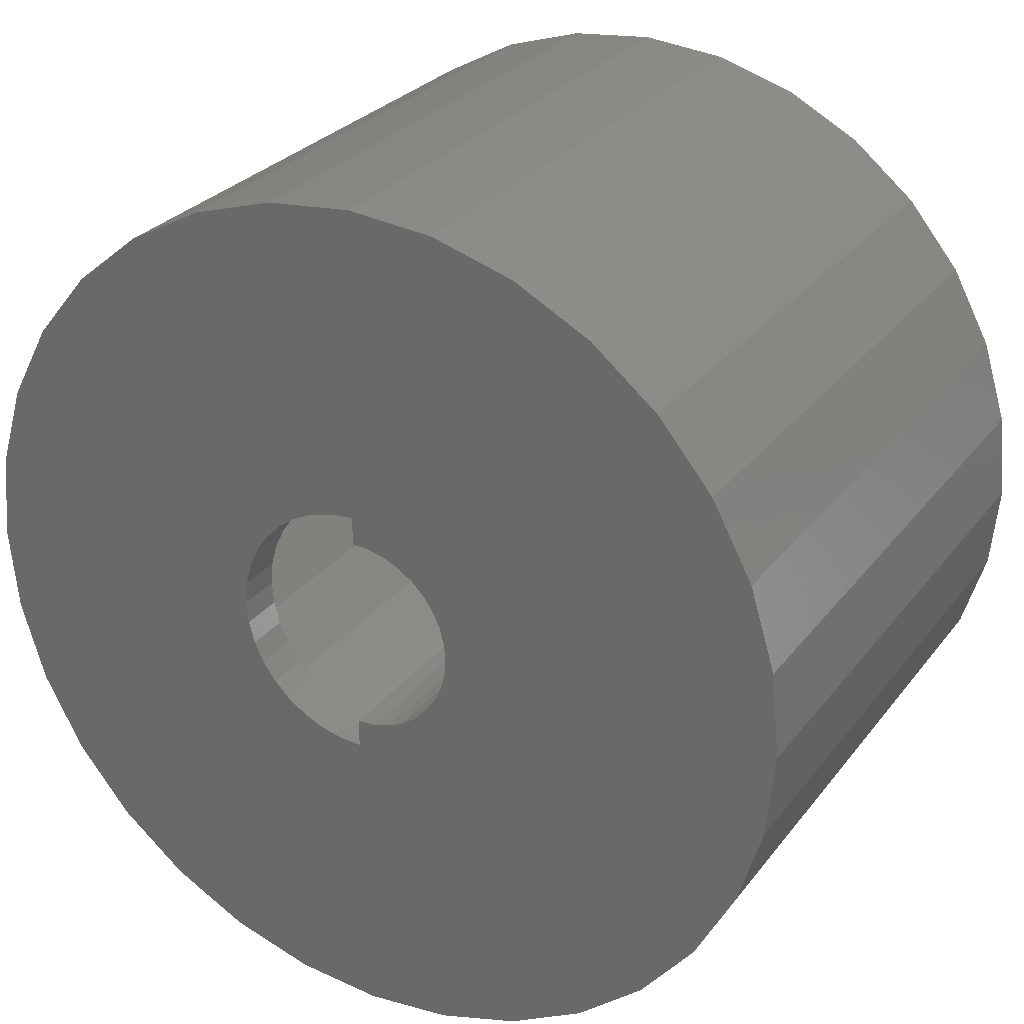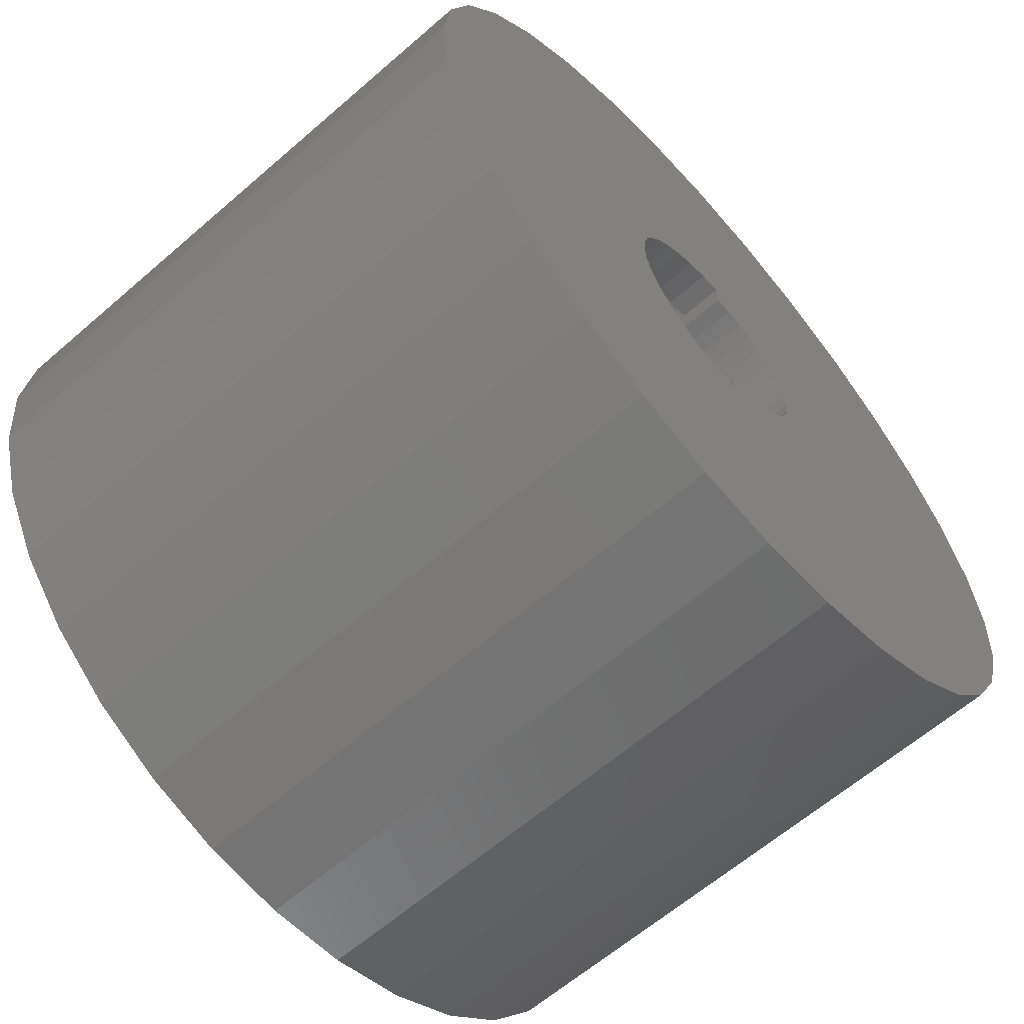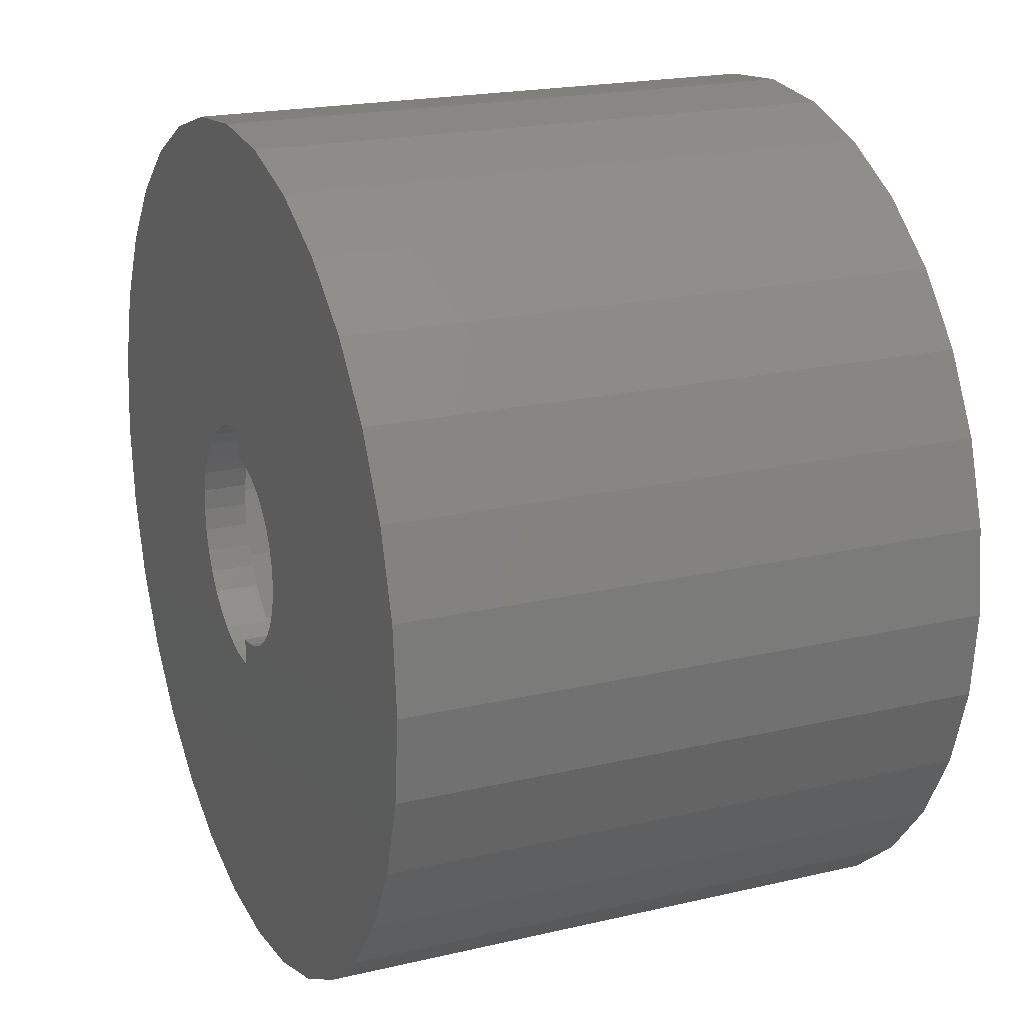
<metadata>
{"format":"stl","ext":"stl","renderer":"f3d","projection":"perspective","resolution":1024,"background":"white","views":[{"elev":27.7,"azim":29.3,"up":"+Z"},{"elev":-62.7,"azim":-48.7,"up":"+Z"},{"elev":20.2,"azim":66.7,"up":"+Z"}]}
</metadata>
<code>
# stl→obj: 280 verts, 556 faces
v 8.224e-05 -0.7266 -0.2011
v 8.224e-05 -0.7266 -0.1776
v 8.224e-05 -0.1016 -0.1776
v 8.224e-05 -0.03906 -0.1776
v 8.224e-05 -0.03906 -0.2011
v 8.224e-05 -0.1016 -0.1386
v 8.224e-05 -0.7891 -0.1776
v 8.224e-05 -0.7891 -0.1386
v 8.224e-05 -0.7266 0.2011
v 8.224e-05 -0.03906 0.2011
v 8.224e-05 -0.03906 0.1776
v 8.224e-05 -0.1016 0.1776
v 8.224e-05 -0.7266 0.1776
v 8.224e-05 -0.7891 0.1386
v 8.224e-05 -0.7891 0.1776
v 8.224e-05 -0.1016 0.1386
v -0.06124 -0.03906 0.1675
v -0.03103 -0.03906 0.1753
v 0.1015 -0.03906 0.1748
v 0.1306 -0.03906 0.1548
v -0.08963 -0.03906 0.1545
v -0.03103 -0.03906 -0.1753
v -0.06124 -0.03906 -0.1675
v 0.1306 -0.03906 -0.1548
v 0.1015 -0.03906 -0.1748
v 0.06942 -0.03906 -0.1895
v 0.03526 -0.03906 -0.1983
v 0.03526 -0.03906 0.1983
v 0.06942 -0.03906 0.1895
v -0.1555 -0.03906 0.08943
v -0.1375 -0.03906 0.1149
v 0.176 -0.03906 0.1012
v -0.1153 -0.03906 0.1368
v 0.1556 -0.03906 0.13
v -0.1153 -0.03906 -0.1368
v -0.1375 -0.03906 -0.1149
v 0.1556 -0.03906 -0.13
v -0.1555 -0.03906 -0.08943
v 0.176 -0.03906 -0.1012
v -0.1688 -0.03906 -0.0612
v 0.191 -0.03906 -0.06922
v -0.1769 -0.03906 -0.03108
v 0.2002 -0.03906 -0.03515
v -0.1797 -0.03906 6.526e-17
v 0.2033 -0.03906 -7.461e-17
v -0.1769 -0.03906 0.03108
v 0.2002 -0.03906 0.03515
v -0.1688 -0.03906 0.0612
v 0.191 -0.03906 0.06922
v -0.08963 -0.03906 -0.1545
v 0.2033 -0.7266 -1.42e-17
v 0.2002 -0.7266 -0.03515
v 0.191 -0.7266 -0.06922
v 0.176 -0.7266 -0.1012
v 0.1556 -0.7266 -0.13
v 0.1306 -0.7266 -0.1548
v 0.1015 -0.7266 -0.1748
v 0.06942 -0.7266 -0.1895
v 0.03526 -0.7266 -0.1983
v 0.03526 -0.7266 0.1983
v 0.06942 -0.7266 0.1895
v 0.1015 -0.7266 0.1748
v 0.1306 -0.7266 0.1548
v 0.1556 -0.7266 0.13
v 0.176 -0.7266 0.1012
v 0.191 -0.7266 0.06922
v 0.2002 -0.7266 0.03515
v -0.03103 -0.1016 -0.1753
v -0.06124 -0.1016 -0.1675
v -0.08963 -0.1016 -0.1545
v -0.1153 -0.1016 -0.1368
v -0.1375 -0.1016 -0.1149
v -0.1555 -0.1016 -0.08943
v -0.1688 -0.1016 -0.0612
v -0.1769 -0.1016 -0.03108
v -0.1797 -0.1016 6.526e-17
v -0.1769 -0.1016 0.03108
v -0.1688 -0.1016 0.0612
v -0.1555 -0.1016 0.08943
v -0.1375 -0.1016 0.1149
v -0.1153 -0.1016 0.1368
v -0.08963 -0.1016 0.1545
v -0.06124 -0.1016 0.1675
v -0.03103 -0.1016 0.1753
v -0.1153 -0.7266 -0.1368
v -0.08963 -0.7891 -0.1545
v -0.08963 -0.7266 -0.1545
v -0.06124 -0.7891 -0.1675
v -0.06124 -0.7266 -0.1675
v -0.03103 -0.7891 -0.1753
v -0.03103 -0.7266 -0.1753
v -0.1153 -0.7891 -0.1368
v -0.1375 -0.7266 -0.1149
v -0.1375 -0.7891 -0.1149
v -0.1555 -0.7266 -0.08943
v -0.1555 -0.7891 -0.08943
v -0.1688 -0.7266 -0.0612
v -0.1688 -0.7891 -0.0612
v -0.1769 -0.7266 -0.03108
v -0.1769 -0.7891 -0.03108
v -0.1797 -0.7266 6.526e-17
v -0.1797 -0.7891 6.526e-17
v -0.1375 -0.7266 0.1149
v -0.1555 -0.7891 0.08943
v -0.1555 -0.7266 0.08943
v -0.1688 -0.7891 0.0612
v -0.1688 -0.7266 0.0612
v -0.1769 -0.7891 0.03108
v -0.1769 -0.7266 0.03108
v -0.1375 -0.7891 0.1149
v -0.1153 -0.7266 0.1368
v -0.1153 -0.7891 0.1368
v -0.08963 -0.7266 0.1545
v -0.08963 -0.7891 0.1545
v -0.06124 -0.7266 0.1675
v -0.06124 -0.7891 0.1675
v -0.03103 -0.7266 0.1753
v -0.03103 -0.7891 0.1753
v 0.09038 -0.1016 0.1069
v 0.1078 -0.1016 0.0898
v 0.04805 -0.1016 -0.1308
v 0.07027 -0.1016 -0.1207
v 0.02441 -0.1016 -0.1368
v 0.02441 -0.1016 0.1368
v 0.07027 -0.1016 0.1207
v 0.04805 -0.1016 0.1308
v 0.1219 -0.1016 0.0699
v 0.1323 -0.1016 0.04784
v 0.1386 -0.1016 0.0243
v 0.1408 -0.1016 -5.548e-17
v 0.1386 -0.1016 -0.0243
v 0.1323 -0.1016 -0.04784
v 0.1219 -0.1016 -0.0699
v 0.1078 -0.1016 -0.0898
v 0.09038 -0.1016 -0.1069
v -0.5285 -0.7266 0.1071
v 0.5483 -0.7266 0.1071
v 0.5483 -0.7266 -0.1071
v -0.5391 -0.7266 6.579e-17
v 0.517 -0.7266 -0.2101
v 0.4663 -0.7266 -0.305
v 0.398 -0.7266 -0.3882
v 0.3148 -0.7266 -0.4564
v 0.2199 -0.7266 -0.5071
v 0.117 -0.7266 -0.5384
v 0.009868 -0.7266 -0.5489
v 0.009868 -0.7266 0.5489
v 0.117 -0.7266 0.5384
v 0.2199 -0.7266 0.5071
v 0.3148 -0.7266 0.4564
v 0.398 -0.7266 0.3882
v 0.4663 -0.7266 0.305
v 0.517 -0.7266 0.2101
v -0.4973 -0.7266 0.2101
v -0.4466 -0.7266 0.305
v -0.3783 -0.7266 0.3882
v -0.2951 -0.7266 0.4564
v -0.2002 -0.7266 0.5071
v -0.09722 -0.7266 0.5384
v -0.5285 -0.7266 -0.1071
v -0.4973 -0.7266 -0.2101
v -0.09722 -0.7266 -0.5384
v -0.2002 -0.7266 -0.5071
v -0.2951 -0.7266 -0.4564
v -0.3783 -0.7266 -0.3882
v -0.4466 -0.7266 -0.305
v 0.5588 -0.7266 -6.866e-17
v 0.07027 -0.7891 0.1207
v 0.04805 -0.7891 0.1308
v 0.02441 -0.7891 0.1368
v 0.09038 -0.7891 0.1069
v 0.1078 -0.7891 0.0898
v 0.1219 -0.7891 0.0699
v 0.1323 -0.7891 0.04784
v 0.1386 -0.7891 0.0243
v 0.1408 -0.7891 -1.384e-17
v 0.1219 -0.7891 -0.0699
v 0.1323 -0.7891 -0.04784
v 0.1386 -0.7891 -0.0243
v 0.1078 -0.7891 -0.0898
v 0.09038 -0.7891 -0.1069
v 0.07027 -0.7891 -0.1207
v 0.04805 -0.7891 -0.1308
v 0.02441 -0.7891 -0.1368
v -0.5898 -0.7891 0.1193
v 0.5748 -0.7891 0.234
v 0.6096 -0.7891 0.1193
v 0.5183 -0.7891 0.3397
v 0.4422 -0.7891 0.4323
v 0.3496 -0.7891 0.5084
v 0.2439 -0.7891 0.5649
v 0.1292 -0.7891 0.5997
v 0.009868 -0.7891 0.6114
v -0.1094 -0.7891 0.5997
v -0.555 -0.7891 -0.234
v -0.4985 -0.7891 -0.3397
v -0.4225 -0.7891 -0.4323
v -0.3298 -0.7891 -0.5084
v -0.2241 -0.7891 -0.5649
v -0.1094 -0.7891 -0.5997
v -0.5898 -0.7891 -0.1193
v 0.009868 -0.7891 -0.6114
v 0.1292 -0.7891 -0.5997
v 0.2439 -0.7891 -0.5649
v 0.3496 -0.7891 -0.5084
v 0.4422 -0.7891 -0.4323
v 0.5183 -0.7891 -0.3397
v 0.5748 -0.7891 -0.234
v -0.555 -0.7891 0.234
v -0.2241 -0.7891 0.5649
v -0.3298 -0.7891 0.5084
v -0.4225 -0.7891 0.4323
v -0.4985 -0.7891 0.3397
v -0.6016 -0.7891 7.727e-17
v 0.6213 -0.7891 -7.249e-17
v 0.6096 -0.7891 -0.1193
v 0.6213 0.03906 -2.222e-16
v 0.6096 0.03906 -0.1193
v 0.5748 0.03906 -0.234
v 0.5183 0.03906 -0.3397
v 0.4422 0.03906 -0.4323
v 0.3496 0.03906 -0.5084
v 0.2439 0.03906 -0.5649
v 0.1292 0.03906 -0.5997
v 0.009868 0.03906 -0.6114
v -0.1094 0.03906 -0.5997
v -0.2241 0.03906 -0.5649
v -0.3298 0.03906 -0.5084
v -0.4225 0.03906 -0.4323
v -0.4985 0.03906 -0.3397
v -0.555 0.03906 -0.234
v -0.5898 0.03906 -0.1193
v -0.6016 0.03906 7.727e-17
v -0.5898 0.03906 0.1193
v -0.555 0.03906 0.234
v -0.4985 0.03906 0.3397
v -0.4225 0.03906 0.4323
v -0.3298 0.03906 0.5084
v -0.2241 0.03906 0.5649
v -0.1094 0.03906 0.5997
v 0.009868 0.03906 0.6114
v 0.1292 0.03906 0.5997
v 0.2439 0.03906 0.5649
v 0.3496 0.03906 0.5084
v 0.4422 0.03906 0.4323
v 0.5183 0.03906 0.3397
v 0.5748 0.03906 0.234
v 0.6096 0.03906 0.1193
v 0.009868 -0.02344 -0.5489
v 0.117 -0.02344 -0.5384
v 0.2199 -0.02344 -0.5071
v 0.3148 -0.02344 -0.4564
v 0.398 -0.02344 -0.3882
v 0.4663 -0.02344 -0.305
v 0.517 -0.02344 -0.2101
v 0.5483 -0.02344 -0.1071
v 0.5588 -0.02344 -2.031e-16
v -0.09722 -0.02344 -0.5384
v -0.2002 -0.02344 -0.5071
v -0.2951 -0.02344 -0.4564
v -0.3783 -0.02344 -0.3882
v -0.4466 -0.02344 -0.305
v -0.4973 -0.02344 -0.2101
v -0.5285 -0.02344 -0.1071
v -0.5391 -0.02344 6.579e-17
v 0.009868 -0.02344 0.5489
v -0.09722 -0.02344 0.5384
v -0.2002 -0.02344 0.5071
v -0.2951 -0.02344 0.4564
v -0.3783 -0.02344 0.3882
v -0.4466 -0.02344 0.305
v -0.4973 -0.02344 0.2101
v -0.5285 -0.02344 0.1071
v 0.117 -0.02344 0.5384
v 0.2199 -0.02344 0.5071
v 0.3148 -0.02344 0.4564
v 0.398 -0.02344 0.3882
v 0.4663 -0.02344 0.305
v 0.517 -0.02344 0.2101
v 0.5483 -0.02344 0.1071
f 1 2 3
f 1 3 4
f 1 4 5
f 6 3 2
f 6 2 7
f 6 7 8
f 9 10 11
f 9 11 12
f 9 12 13
f 14 15 13
f 14 13 12
f 14 12 16
f 17 18 19
f 20 17 19
f 21 17 20
f 22 23 24
f 25 22 24
f 4 22 25
f 4 25 26
f 4 26 27
f 4 27 5
f 11 10 28
f 11 28 29
f 11 29 19
f 11 19 18
f 30 31 32
f 32 31 33
f 32 33 34
f 34 33 21
f 34 21 20
f 35 36 37
f 37 36 38
f 37 38 39
f 39 38 40
f 39 40 41
f 41 40 42
f 41 42 43
f 43 42 44
f 43 44 45
f 45 44 46
f 45 46 47
f 47 46 48
f 47 48 49
f 49 48 30
f 49 30 32
f 23 50 24
f 24 50 35
f 24 35 37
f 45 51 43
f 43 51 52
f 43 52 41
f 41 52 53
f 41 53 39
f 39 53 54
f 39 54 37
f 37 54 55
f 37 55 24
f 24 55 56
f 24 56 25
f 25 56 57
f 25 57 26
f 26 57 58
f 26 58 27
f 27 58 59
f 27 59 5
f 5 59 1
f 10 9 28
f 28 9 60
f 28 60 29
f 29 60 61
f 29 61 19
f 19 61 62
f 19 62 20
f 20 62 63
f 20 63 34
f 34 63 64
f 34 64 32
f 32 64 65
f 32 65 49
f 49 65 66
f 49 66 47
f 47 66 67
f 47 67 45
f 45 67 51
f 4 3 22
f 22 3 68
f 22 68 23
f 23 68 69
f 23 69 50
f 50 69 70
f 50 70 35
f 35 70 71
f 35 71 36
f 36 71 72
f 36 72 38
f 38 72 73
f 38 73 40
f 40 73 74
f 40 74 42
f 42 74 75
f 42 75 44
f 44 75 76
f 44 76 46
f 46 76 77
f 46 77 48
f 48 77 78
f 48 78 30
f 30 78 79
f 30 79 31
f 31 79 80
f 31 80 33
f 33 80 81
f 33 81 21
f 21 81 82
f 21 82 17
f 17 82 83
f 17 83 18
f 18 83 84
f 18 84 11
f 11 84 12
f 85 86 87
f 87 86 88
f 87 88 89
f 89 88 90
f 89 90 91
f 91 90 7
f 91 7 2
f 86 85 92
f 92 85 93
f 92 93 94
f 94 93 95
f 94 95 96
f 96 95 97
f 96 97 98
f 98 97 99
f 98 99 100
f 100 99 101
f 100 101 102
f 103 104 105
f 105 104 106
f 105 106 107
f 107 106 108
f 107 108 109
f 109 108 102
f 109 102 101
f 104 103 110
f 110 103 111
f 110 111 112
f 112 111 113
f 112 113 114
f 114 113 115
f 114 115 116
f 116 115 117
f 116 117 118
f 118 117 13
f 118 13 15
f 119 79 120
f 121 122 72
f 72 71 121
f 121 71 123
f 16 12 84
f 16 84 83
f 16 83 82
f 16 82 81
f 16 81 124
f 6 123 71
f 6 71 70
f 6 70 69
f 6 69 68
f 6 68 3
f 80 79 119
f 80 119 125
f 80 125 126
f 80 126 124
f 80 124 81
f 120 79 127
f 127 79 78
f 127 78 128
f 128 78 77
f 128 77 129
f 129 77 130
f 130 77 76
f 130 76 131
f 131 76 75
f 131 75 132
f 132 75 74
f 132 74 133
f 133 74 134
f 134 74 73
f 134 73 135
f 135 73 72
f 135 72 122
f 117 9 13
f 136 113 111
f 111 103 136
f 63 62 137
f 64 63 137
f 137 65 64
f 53 52 138
f 54 53 138
f 139 136 103
f 139 103 105
f 139 105 107
f 139 107 109
f 139 109 101
f 59 140 141
f 59 141 142
f 59 142 143
f 59 143 144
f 59 144 145
f 59 145 146
f 59 146 1
f 60 9 147
f 60 147 148
f 60 148 149
f 60 149 150
f 60 150 151
f 60 151 152
f 60 152 153
f 9 154 155
f 9 155 156
f 9 156 157
f 9 157 158
f 9 158 159
f 9 159 147
f 154 9 117
f 154 117 115
f 154 115 113
f 154 113 136
f 160 139 101
f 160 101 99
f 160 99 97
f 160 97 95
f 160 95 93
f 161 160 93
f 161 93 85
f 161 85 87
f 161 87 89
f 161 89 91
f 161 91 2
f 161 2 1
f 161 1 146
f 146 162 163
f 146 163 164
f 146 164 165
f 146 165 166
f 146 166 161
f 153 137 62
f 153 62 61
f 153 61 60
f 167 138 52
f 167 52 51
f 167 51 67
f 167 67 66
f 167 66 65
f 167 65 137
f 140 59 58
f 140 58 57
f 140 57 56
f 140 56 55
f 140 55 54
f 140 54 138
f 119 168 125
f 125 168 169
f 125 169 126
f 126 169 170
f 126 170 124
f 124 170 14
f 124 14 16
f 168 119 171
f 171 119 120
f 171 120 172
f 172 120 127
f 172 127 173
f 173 127 128
f 173 128 174
f 174 128 129
f 174 129 175
f 175 129 130
f 175 130 176
f 134 177 133
f 133 177 178
f 133 178 132
f 132 178 179
f 132 179 131
f 131 179 176
f 131 176 130
f 177 134 180
f 180 134 135
f 180 135 181
f 181 135 122
f 181 122 182
f 182 122 121
f 182 121 183
f 183 121 123
f 183 123 184
f 184 123 6
f 184 6 8
f 114 185 112
f 112 185 110
f 186 169 168
f 186 168 187
f 187 168 171
f 15 14 170
f 15 170 169
f 15 169 186
f 15 186 188
f 15 188 189
f 15 189 190
f 15 190 191
f 15 191 192
f 15 192 193
f 15 193 194
f 15 194 118
f 195 196 197
f 195 197 198
f 195 198 199
f 195 199 200
f 195 200 90
f 195 90 88
f 195 88 86
f 195 86 92
f 195 92 94
f 195 94 201
f 7 90 200
f 7 200 202
f 7 202 203
f 7 203 204
f 7 204 205
f 7 205 206
f 7 206 207
f 7 207 208
f 209 185 114
f 209 114 116
f 209 116 118
f 209 118 194
f 209 194 210
f 209 210 211
f 209 211 212
f 209 212 213
f 214 102 108
f 214 108 106
f 214 106 104
f 214 104 110
f 214 110 185
f 201 94 96
f 201 96 98
f 201 98 100
f 201 100 102
f 201 102 214
f 215 187 171
f 215 171 172
f 215 172 173
f 215 173 174
f 215 174 175
f 215 175 176
f 215 176 179
f 215 179 216
f 216 179 178
f 216 178 177
f 216 177 180
f 216 180 181
f 216 181 182
f 216 182 208
f 208 182 183
f 208 183 184
f 208 184 8
f 208 8 7
f 217 215 218
f 218 215 216
f 218 216 219
f 219 216 208
f 219 208 220
f 220 208 207
f 220 207 221
f 221 207 206
f 221 206 222
f 222 206 205
f 222 205 223
f 223 205 204
f 223 204 224
f 224 204 203
f 224 203 225
f 225 203 202
f 225 202 226
f 226 202 200
f 226 200 227
f 227 200 199
f 227 199 228
f 228 199 198
f 228 198 229
f 229 198 197
f 229 197 230
f 230 197 196
f 230 196 231
f 231 196 195
f 231 195 232
f 232 195 201
f 232 201 233
f 233 201 214
f 233 214 234
f 234 214 185
f 234 185 235
f 235 185 209
f 235 209 236
f 236 209 213
f 236 213 237
f 237 213 212
f 237 212 238
f 238 212 211
f 238 211 239
f 239 211 210
f 239 210 240
f 240 210 194
f 240 194 241
f 241 194 193
f 241 193 242
f 242 193 192
f 242 192 243
f 243 192 191
f 243 191 244
f 244 191 190
f 244 190 245
f 245 190 189
f 245 189 246
f 246 189 188
f 246 188 247
f 247 188 186
f 247 186 248
f 248 186 187
f 248 187 217
f 217 187 215
f 241 242 240
f 225 226 224
f 224 226 227
f 224 227 223
f 223 227 228
f 223 228 222
f 222 228 229
f 222 229 221
f 221 229 230
f 221 230 220
f 220 230 231
f 220 231 219
f 219 231 232
f 219 232 218
f 218 232 233
f 218 233 217
f 217 233 234
f 217 234 248
f 248 234 235
f 248 235 247
f 247 235 236
f 247 236 246
f 246 236 237
f 246 237 245
f 245 237 238
f 245 238 244
f 244 238 239
f 244 239 243
f 243 239 240
f 243 240 242
f 249 145 250
f 250 145 144
f 250 144 251
f 251 144 143
f 251 143 252
f 252 143 142
f 252 142 253
f 253 142 141
f 253 141 254
f 254 141 140
f 254 140 255
f 255 140 138
f 255 138 256
f 256 138 167
f 256 167 257
f 145 249 146
f 146 249 258
f 146 258 162
f 162 258 259
f 162 259 163
f 163 259 260
f 163 260 164
f 164 260 261
f 164 261 165
f 165 261 262
f 165 262 166
f 166 262 263
f 166 263 161
f 161 263 264
f 161 264 160
f 160 264 265
f 160 265 139
f 266 159 267
f 267 159 158
f 267 158 268
f 268 158 157
f 268 157 269
f 269 157 156
f 269 156 270
f 270 156 155
f 270 155 271
f 271 155 154
f 271 154 272
f 272 154 136
f 272 136 273
f 273 136 139
f 273 139 265
f 159 266 147
f 147 266 274
f 147 274 148
f 148 274 275
f 148 275 149
f 149 275 276
f 149 276 150
f 150 276 277
f 150 277 151
f 151 277 278
f 151 278 152
f 152 278 279
f 152 279 153
f 153 279 280
f 153 280 137
f 137 280 257
f 137 257 167
f 267 274 266
f 274 267 275
f 275 267 268
f 275 268 276
f 276 268 269
f 276 269 277
f 277 269 270
f 277 270 278
f 278 270 271
f 278 271 279
f 279 271 272
f 279 272 280
f 280 272 273
f 280 273 257
f 257 273 265
f 257 265 256
f 256 265 264
f 256 264 255
f 255 264 263
f 255 263 254
f 254 263 262
f 254 262 253
f 253 262 261
f 253 261 252
f 252 261 260
f 252 260 251
f 251 260 259
f 251 259 250
f 250 259 258
f 250 258 249

</code>
